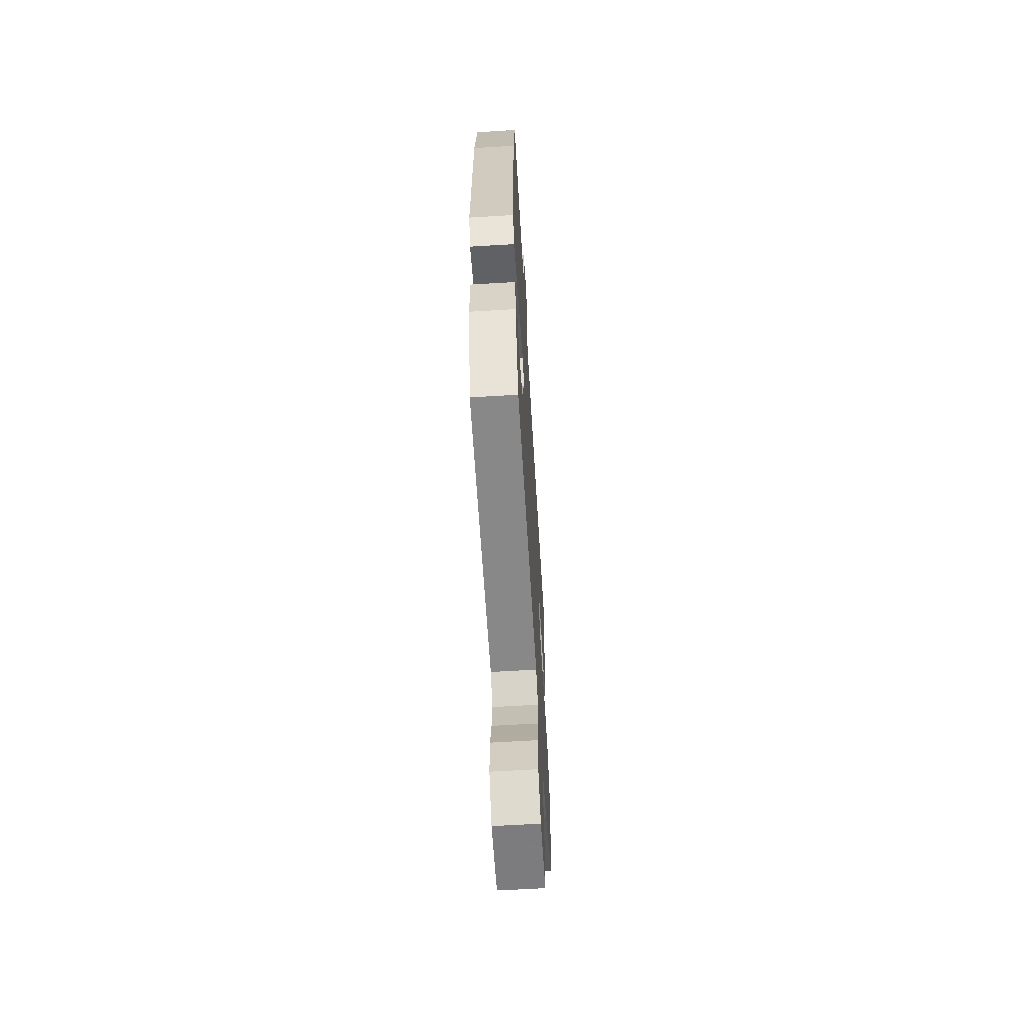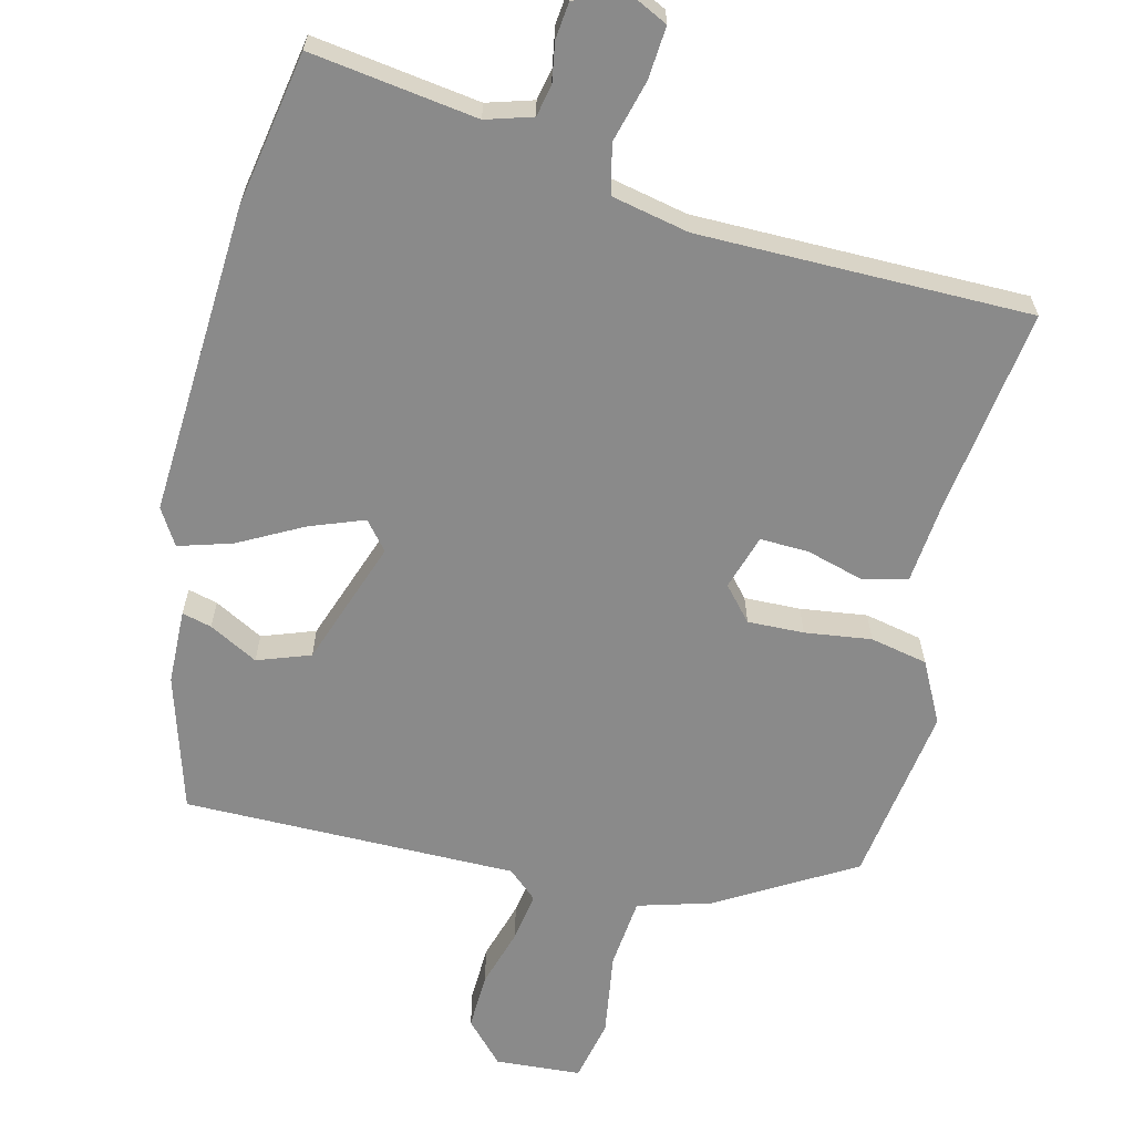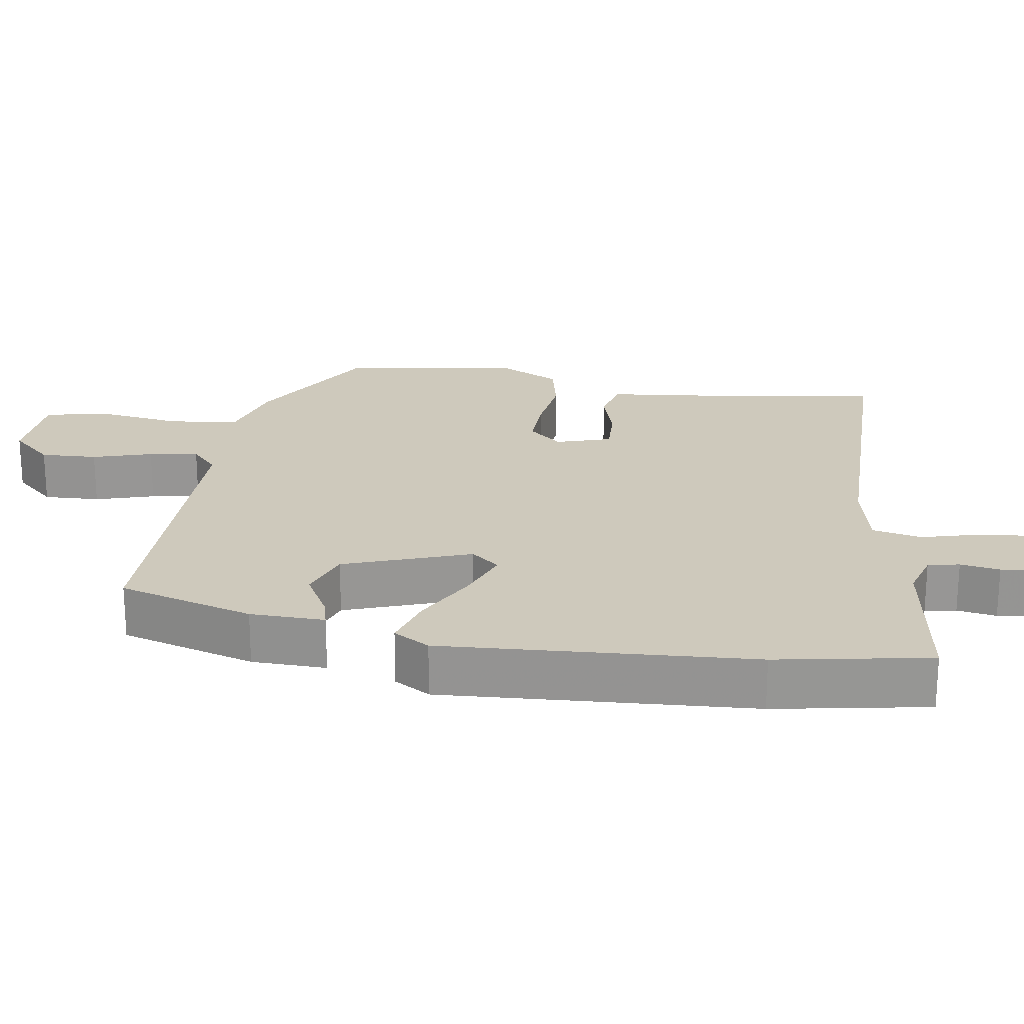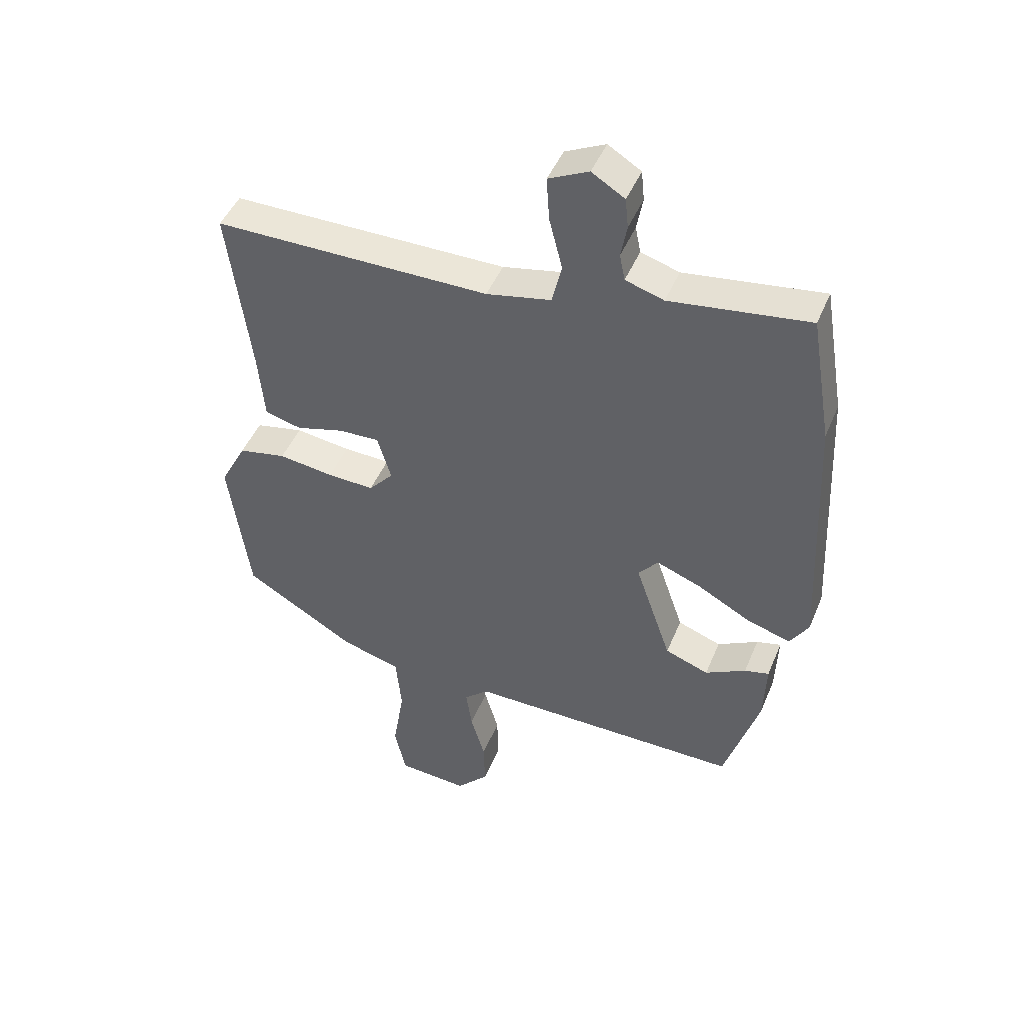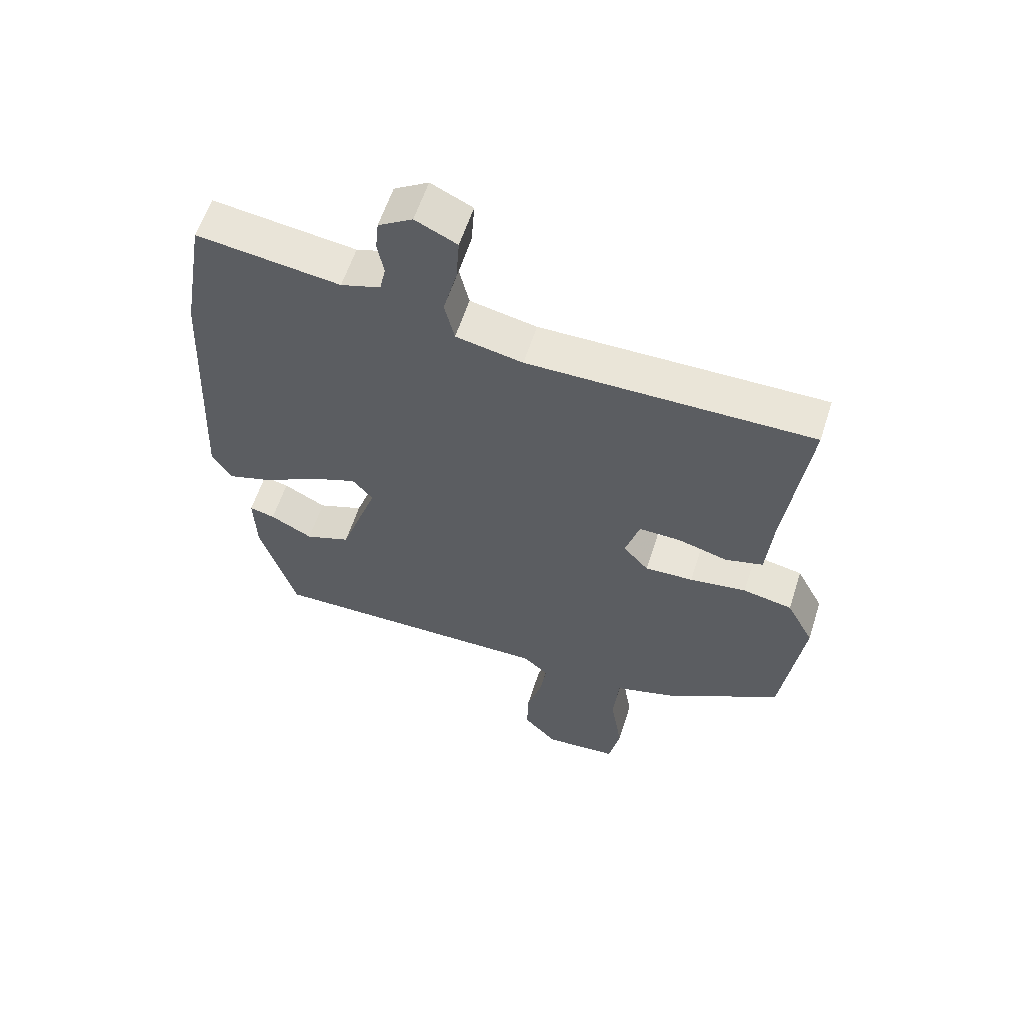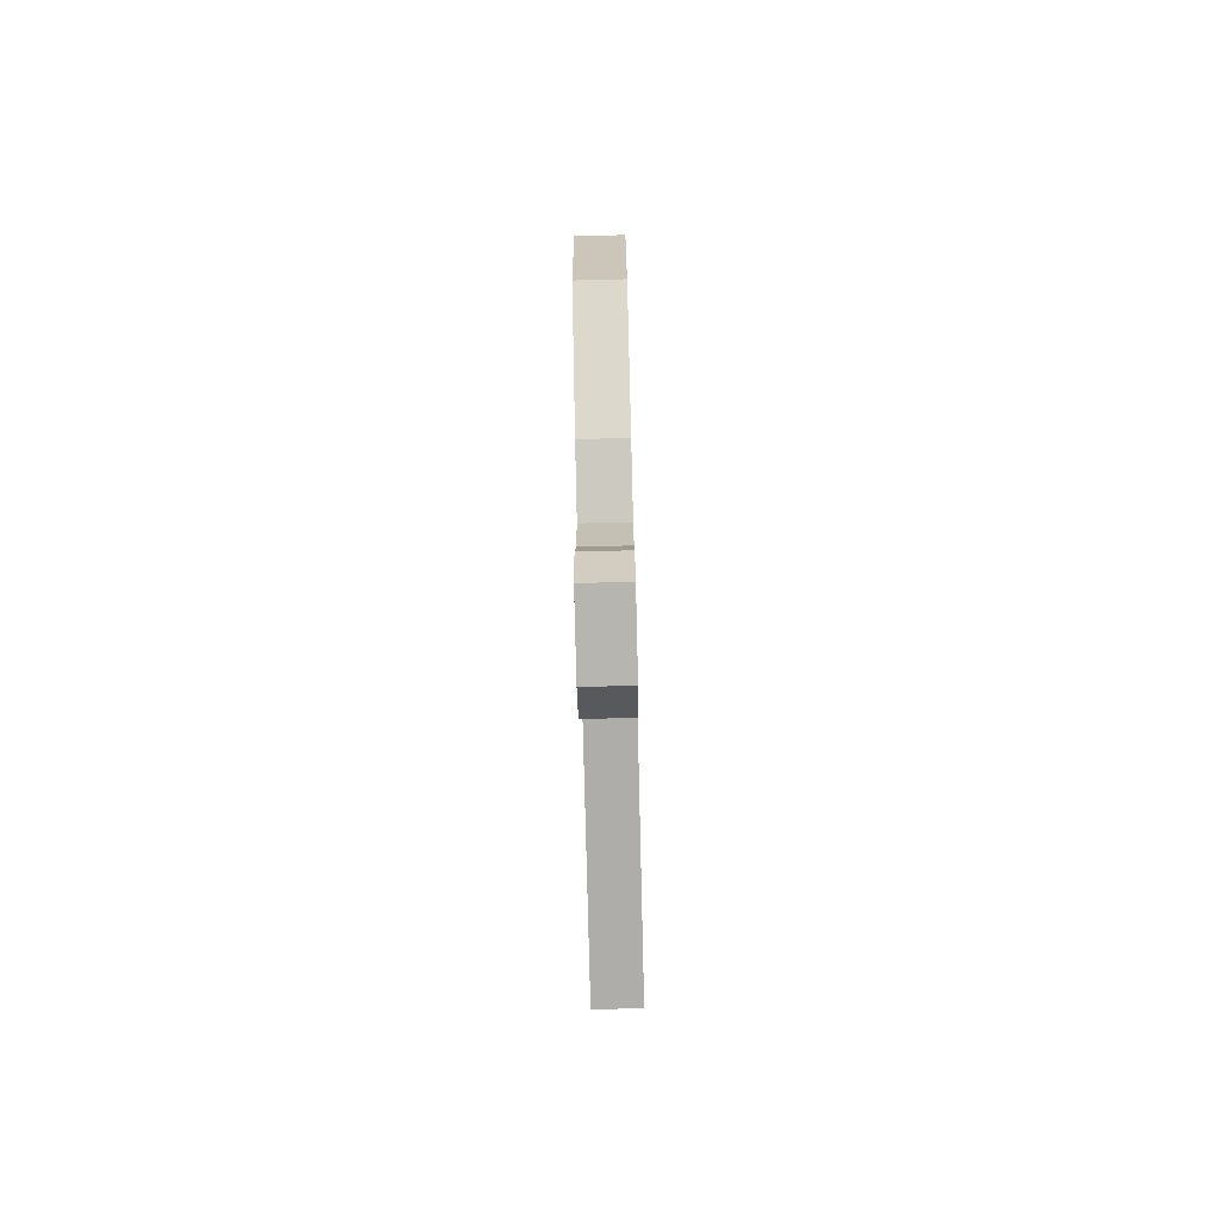
<metadata>
{"format":"obj","ext":"obj","renderer":"f3d","projection":"perspective","resolution":1024,"background":"white","views":[{"elev":-63.2,"azim":-86.5,"up":"+Z"},{"elev":-63.5,"azim":-14.3,"up":"+Y"},{"elev":22.4,"azim":-81.9,"up":"+Y"},{"elev":46.2,"azim":-158.2,"up":"+Z"},{"elev":59.1,"azim":17.7,"up":"+Z"},{"elev":-76.7,"azim":91.4,"up":"+Z"}]}
</metadata>
<code>
v -0.524 0.07 0.354
v -0.488 0.07 0.569
v -0.257 0.07 0.538
v -0.193 0.07 0.558
v -0.184 0.07 0.602
v -0.194 0.07 0.657
v -0.189 0.07 0.707
v -0.134 0.07 0.741
v -0.067 0.07 0.709
v -0.072 0.07 0.636
v -0.094 0.07 0.55
v -0.078 0.07 0.482
v 0.03 0.07 0.46
v 0.49 0.07 0.462
v 0.453 0.07 0.176
v 0.443 0.07 0.063
v 0.382 0.07 0.047
v 0.302 0.07 0.069
v 0.234 0.07 0.071
v 0.211 0.07 -0.006
v 0.252 0.07 -0.052
v 0.33 0.07 -0.049
v 0.422 0.07 -0.036
v 0.502 0.07 -0.052
v 0.546 0.07 -0.136
v 0.512 0.07 -0.386
v 0.326 0.07 -0.497
v 0.225 0.07 -0.527
v 0.216 0.07 -0.626
v 0.235 0.07 -0.743
v 0.217 0.07 -0.83
v 0.098 0.07 -0.839
v 0.044 0.07 -0.782
v 0.046 0.07 -0.703
v 0.07 0.07 -0.62
v 0.08 0.07 -0.551
v 0.039 0.07 -0.515
v -0.424 0.07 -0.519
v -0.482 0.07 -0.331
v -0.486 0.07 -0.227
v -0.445 0.07 -0.237
v -0.377 0.07 -0.273
v -0.304 0.07 -0.246
v -0.243 0.07 -0.069
v -0.276 0.07 -0.03
v -0.351 0.07 -0.059
v -0.439 0.07 -0.107
v -0.513 0.07 -0.13
v -0.544 0.07 -0.08
v -0.524 0 0.354
v -0.488 0 0.569
v -0.257 0 0.538
v -0.193 0 0.558
v -0.184 0 0.602
v -0.194 0 0.657
v -0.189 0 0.707
v -0.134 0 0.741
v -0.067 0 0.709
v -0.072 0 0.636
v -0.094 0 0.55
v -0.078 0 0.482
v 0.03 0 0.46
v 0.49 0 0.462
v 0.453 0 0.176
v 0.443 0 0.063
v 0.382 0 0.047
v 0.302 0 0.069
v 0.234 0 0.071
v 0.211 0 -0.006
v 0.252 0 -0.052
v 0.33 0 -0.049
v 0.422 0 -0.036
v 0.502 0 -0.052
v 0.546 0 -0.136
v 0.512 0 -0.386
v 0.326 0 -0.497
v 0.225 0 -0.527
v 0.216 0 -0.626
v 0.235 0 -0.743
v 0.217 0 -0.83
v 0.098 0 -0.839
v 0.044 0 -0.782
v 0.046 0 -0.703
v 0.07 0 -0.62
v 0.08 0 -0.551
v 0.039 0 -0.515
v -0.424 0 -0.519
v -0.482 0 -0.331
v -0.486 0 -0.227
v -0.445 0 -0.237
v -0.377 0 -0.273
v -0.304 0 -0.246
v -0.243 0 -0.069
v -0.276 0 -0.03
v -0.351 0 -0.059
v -0.439 0 -0.107
v -0.513 0 -0.13
v -0.544 0 -0.08
f 1 2 3
f 49 1 3
f 48 49 3
f 47 48 3
f 46 47 3
f 45 46 3 4
f 44 45 4 5
f 40 41 42
f 39 40 42
f 38 39 42
f 37 38 42
f 37 42 43
f 33 34 35
f 32 33 35
f 31 32 35
f 30 31 35
f 29 30 35
f 28 29 35 36
f 28 36 37
f 27 28 37
f 26 27 37
f 25 26 37
f 24 25 37
f 23 24 37
f 22 23 37
f 15 16 17 18
f 15 18 19
f 14 15 19
f 13 14 19
f 12 13 19 20
f 9 10 11
f 8 9 11
f 7 8 11
f 6 7 11
f 5 6 11
f 44 5 11 12
f 37 43 44
f 37 44 12 20
f 21 22 37
f 20 21 37
f 52 51 50
f 52 50 98
f 52 98 97
f 52 97 96
f 52 96 95
f 53 52 95 94
f 54 53 94 93
f 91 90 89
f 91 89 88
f 91 88 87
f 91 87 86
f 92 91 86
f 84 83 82
f 84 82 81
f 84 81 80
f 84 80 79
f 84 79 78
f 85 84 78 77
f 86 85 77
f 86 77 76
f 86 76 75
f 86 75 74
f 86 74 73
f 86 73 72
f 86 72 71
f 67 66 65 64
f 68 67 64
f 68 64 63
f 68 63 62
f 69 68 62 61
f 60 59 58
f 60 58 57
f 60 57 56
f 60 56 55
f 60 55 54
f 61 60 54 93
f 93 92 86
f 69 61 93 86
f 86 71 70
f 86 70 69
f 1 50 51 2
f 2 51 52 3
f 3 52 53 4
f 4 53 54 5
f 5 54 55 6
f 6 55 56 7
f 7 56 57 8
f 8 57 58 9
f 9 58 59 10
f 10 59 60 11
f 11 60 61 12
f 12 61 62 13
f 13 62 63 14
f 14 63 64 15
f 15 64 65 16
f 16 65 66 17
f 17 66 67 18
f 18 67 68 19
f 19 68 69 20
f 20 69 70 21
f 21 70 71 22
f 22 71 72 23
f 23 72 73 24
f 24 73 74 25
f 25 74 75 26
f 26 75 76 27
f 27 76 77 28
f 28 77 78 29
f 29 78 79 30
f 30 79 80 31
f 31 80 81 32
f 32 81 82 33
f 33 82 83 34
f 34 83 84 35
f 35 84 85 36
f 36 85 86 37
f 37 86 87 38
f 38 87 88 39
f 39 88 89 40
f 40 89 90 41
f 41 90 91 42
f 42 91 92 43
f 43 92 93 44
f 44 93 94 45
f 45 94 95 46
f 46 95 96 47
f 47 96 97 48
f 48 97 98 49
f 49 98 50 1

</code>
